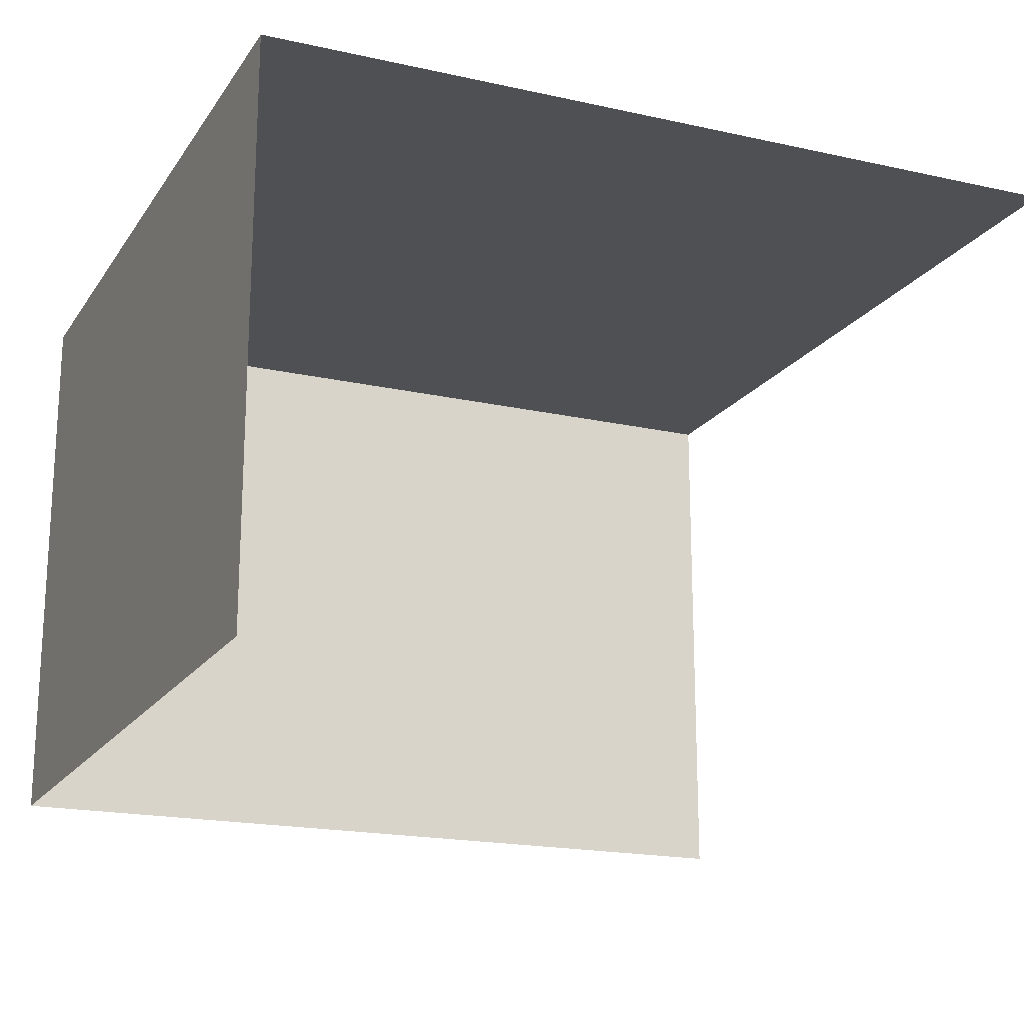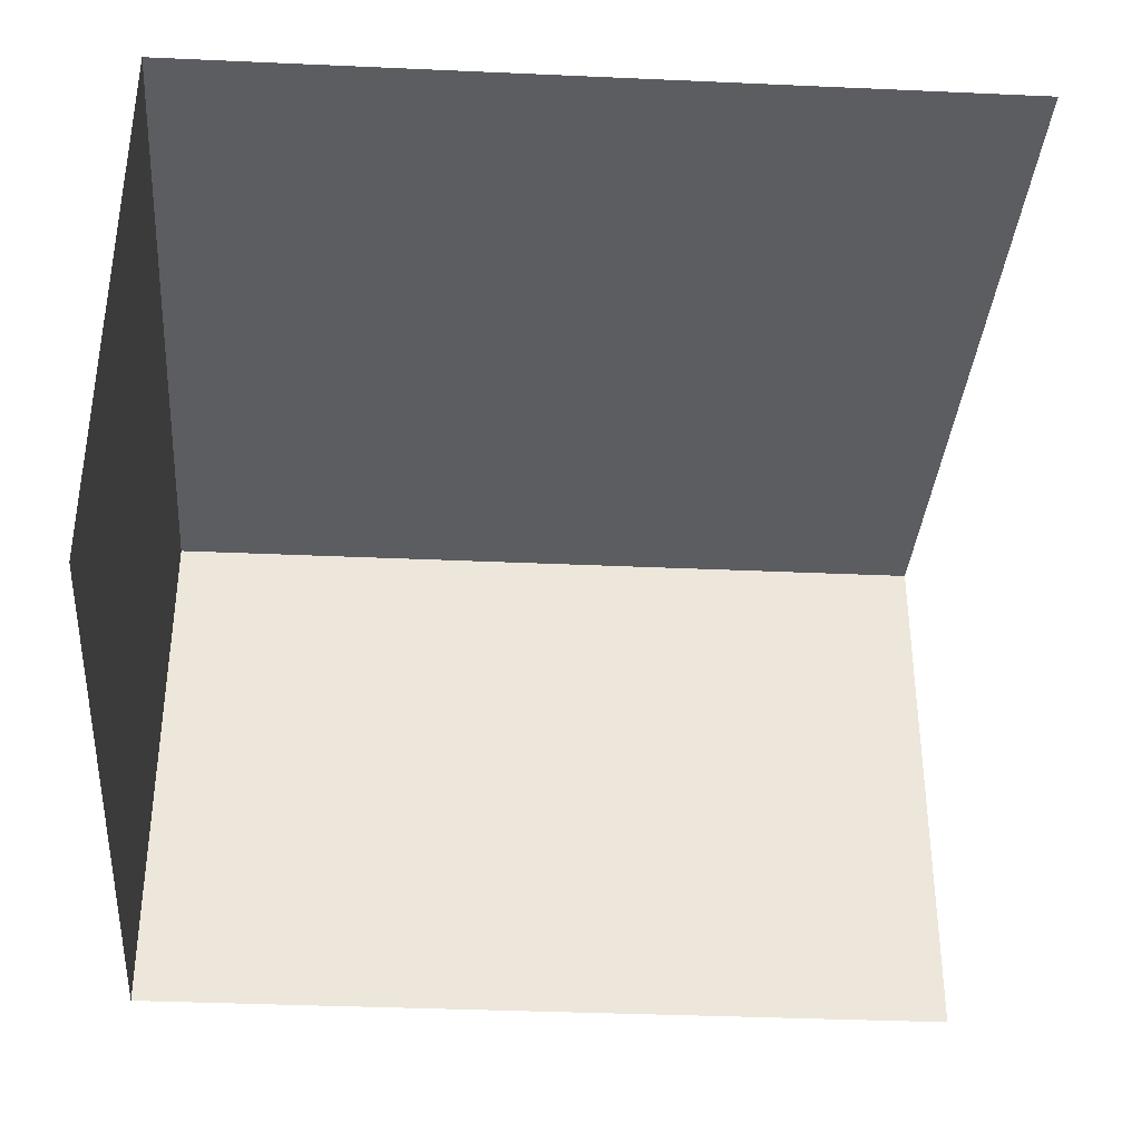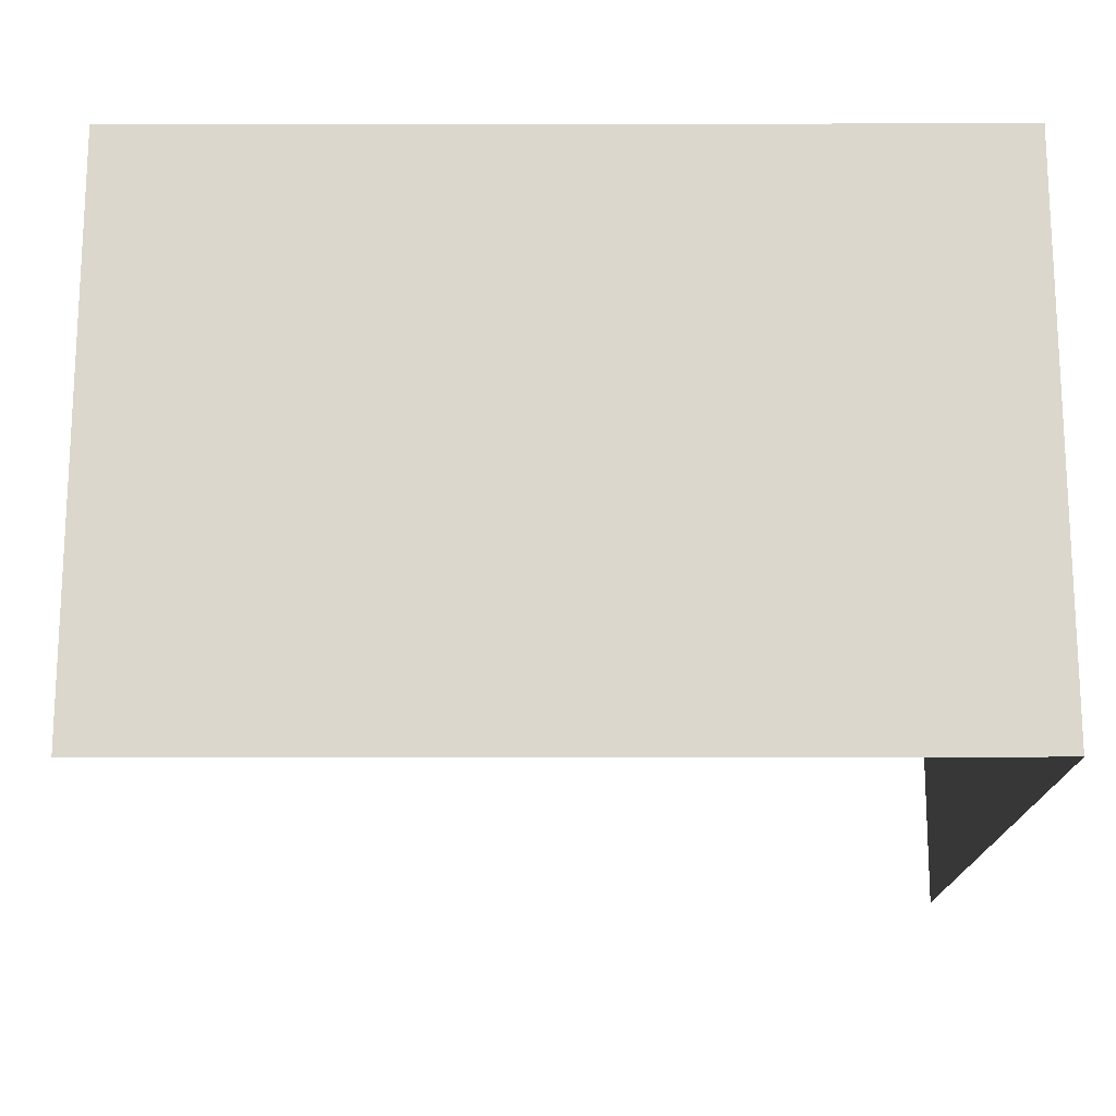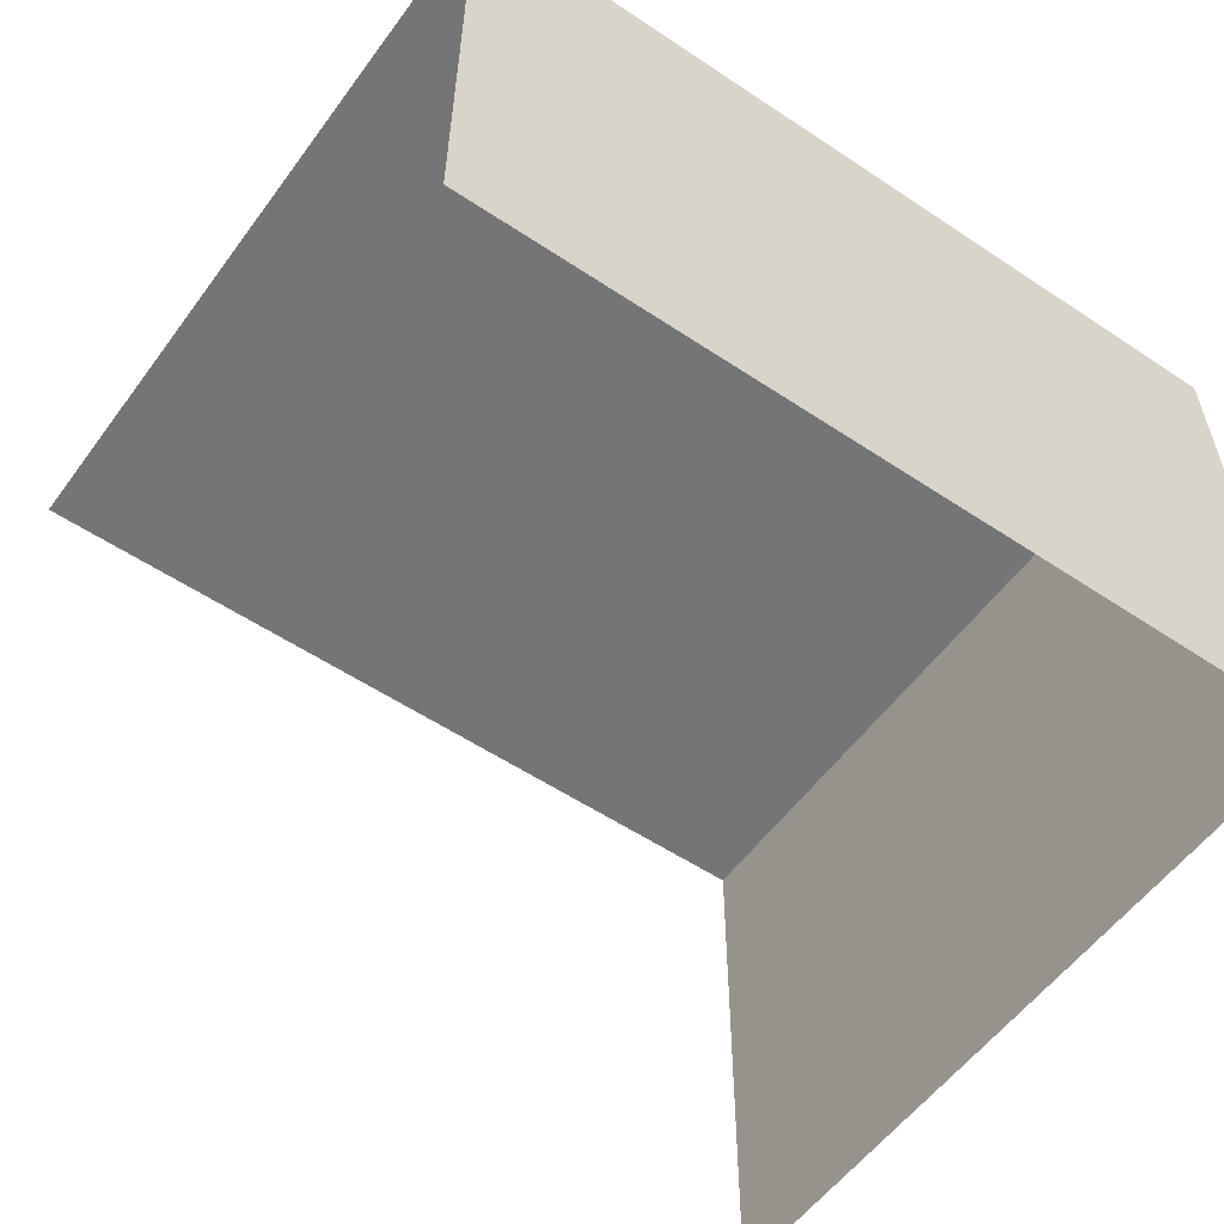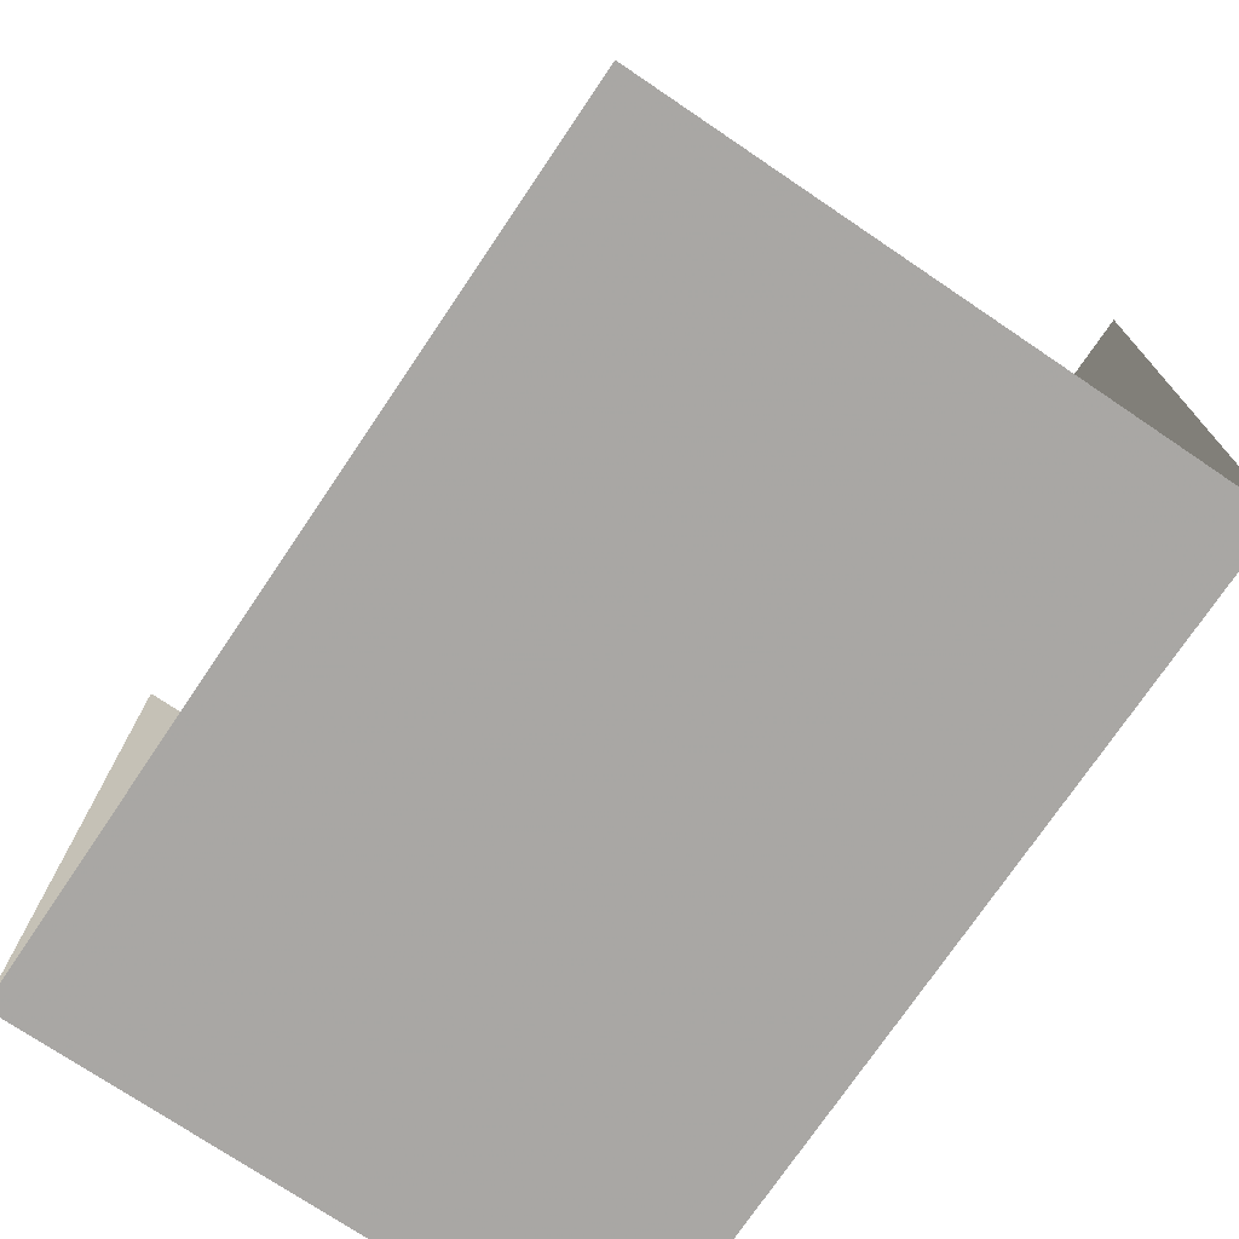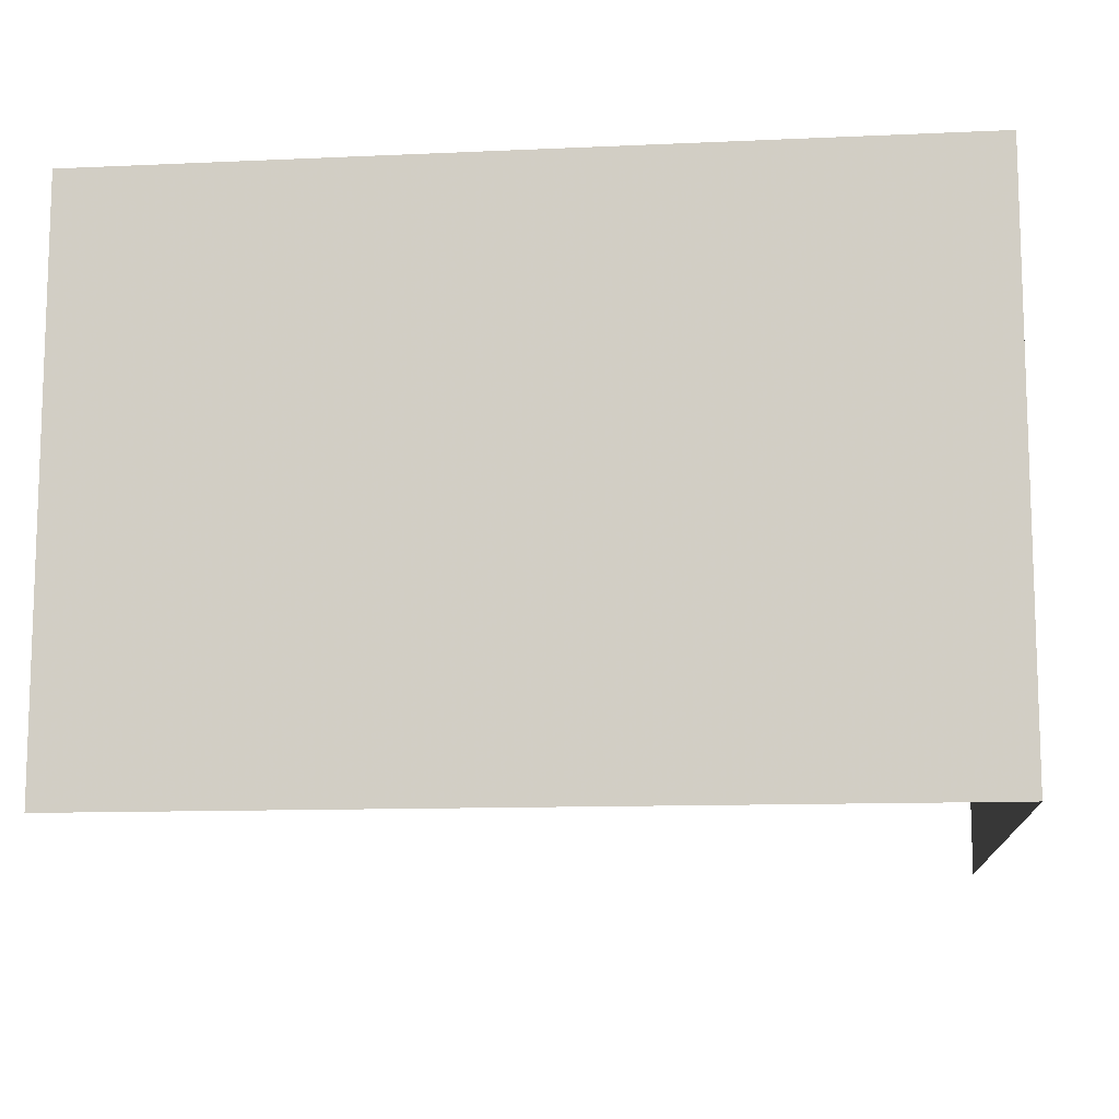
<metadata>
{"format":"obj","ext":"obj","renderer":"f3d","projection":"perspective","resolution":1024,"background":"white","views":[{"elev":-19.0,"azim":156.8,"up":"+Z"},{"elev":-35.9,"azim":176.4,"up":"+Z"},{"elev":-16.8,"azim":-0.3,"up":"+Z"},{"elev":-56.4,"azim":-35.2,"up":"+Z"},{"elev":-74.3,"azim":-124.1,"up":"+Y"},{"elev":-11.6,"azim":5.9,"up":"+Z"}]}
</metadata>
<code>
v -2.236e+05 -1.277e+05 16.06
v -2.236e+05 -1.277e+05 16.06
v -2.236e+05 -1.277e+05 16.06
v -2.236e+05 -1.277e+05 16.06
v -2.236e+05 -1.277e+05 18.54
v -2.236e+05 -1.277e+05 18.54
v -2.236e+05 -1.277e+05 18.54
v -2.236e+05 -1.277e+05 18.54
f 1 2 3
f 4 1 3
f 5 1 4
f 6 5 4
f 7 4 3
f 7 6 4
f 5 6 7
f 8 5 7
f 7 3 2
f 8 7 2
f 8 2 1
f 5 8 1

</code>
